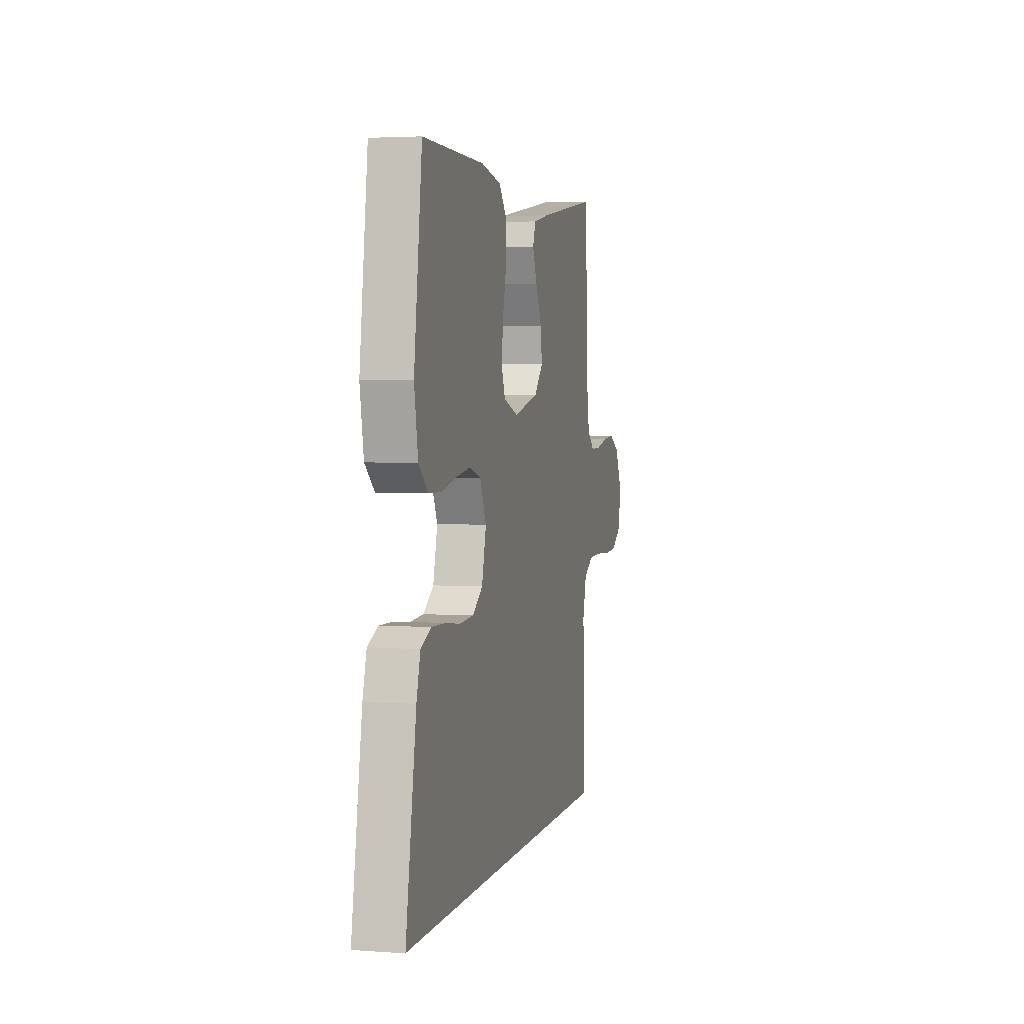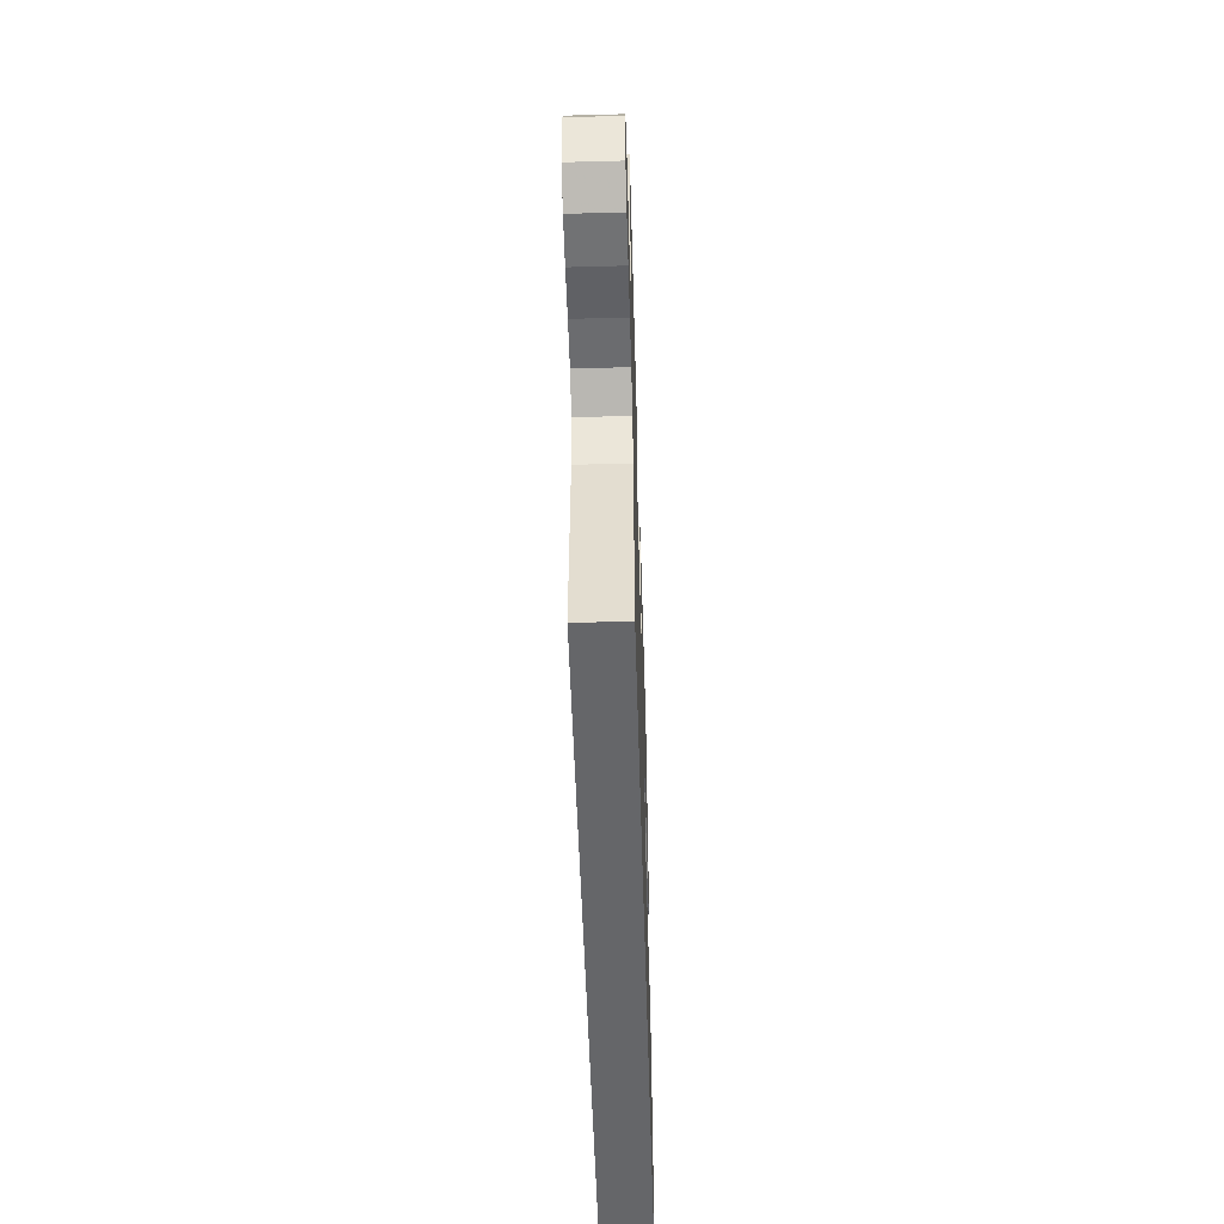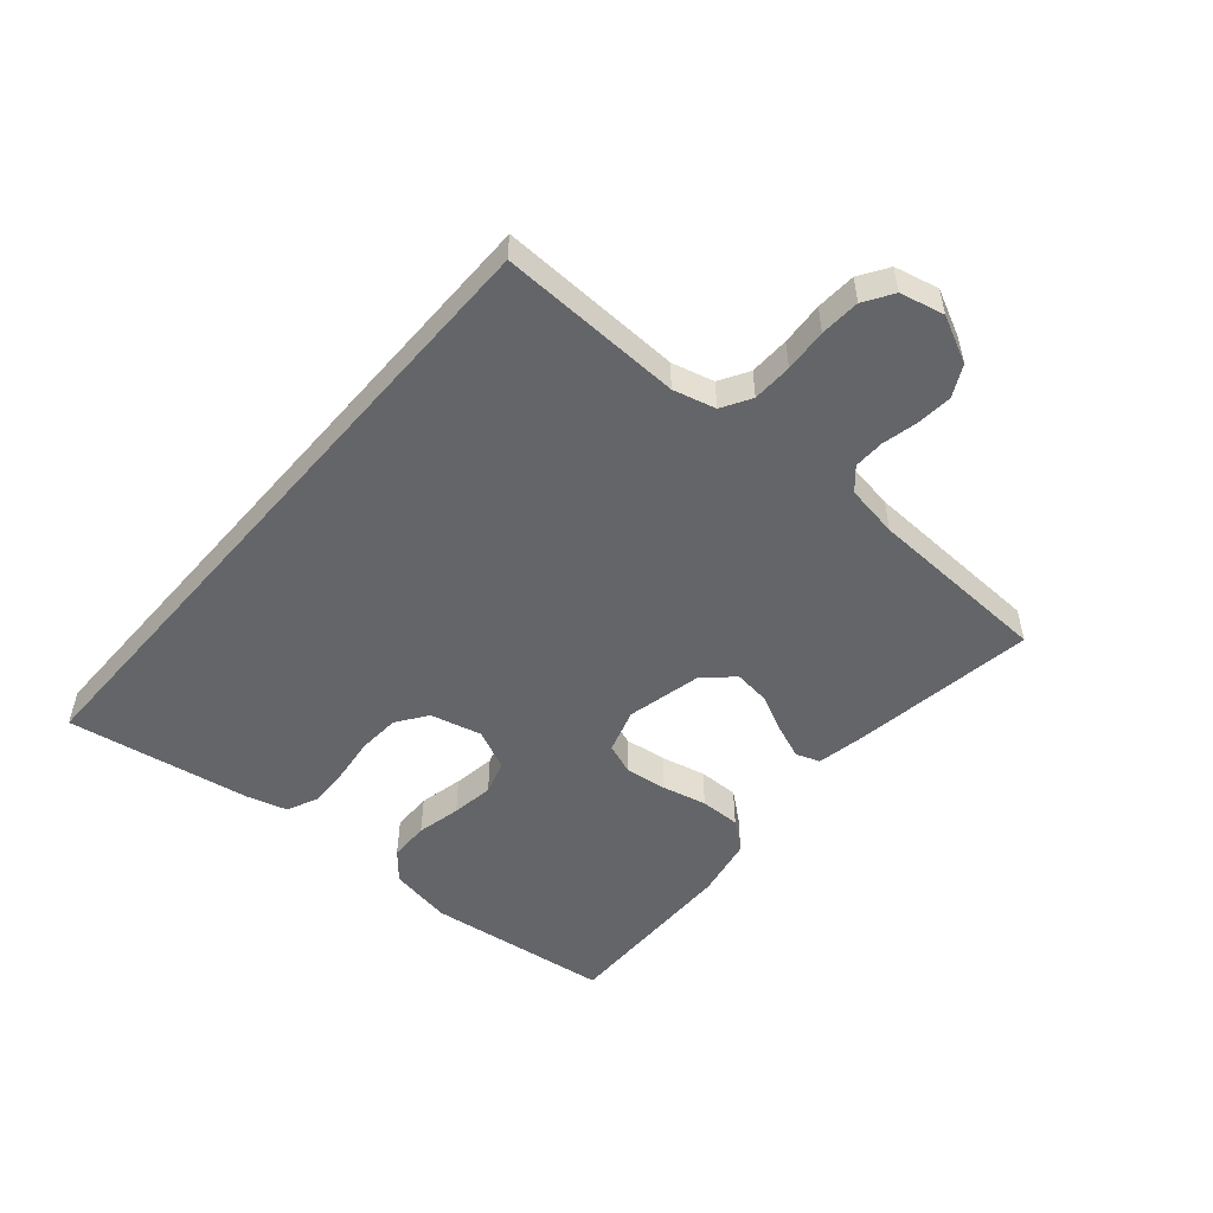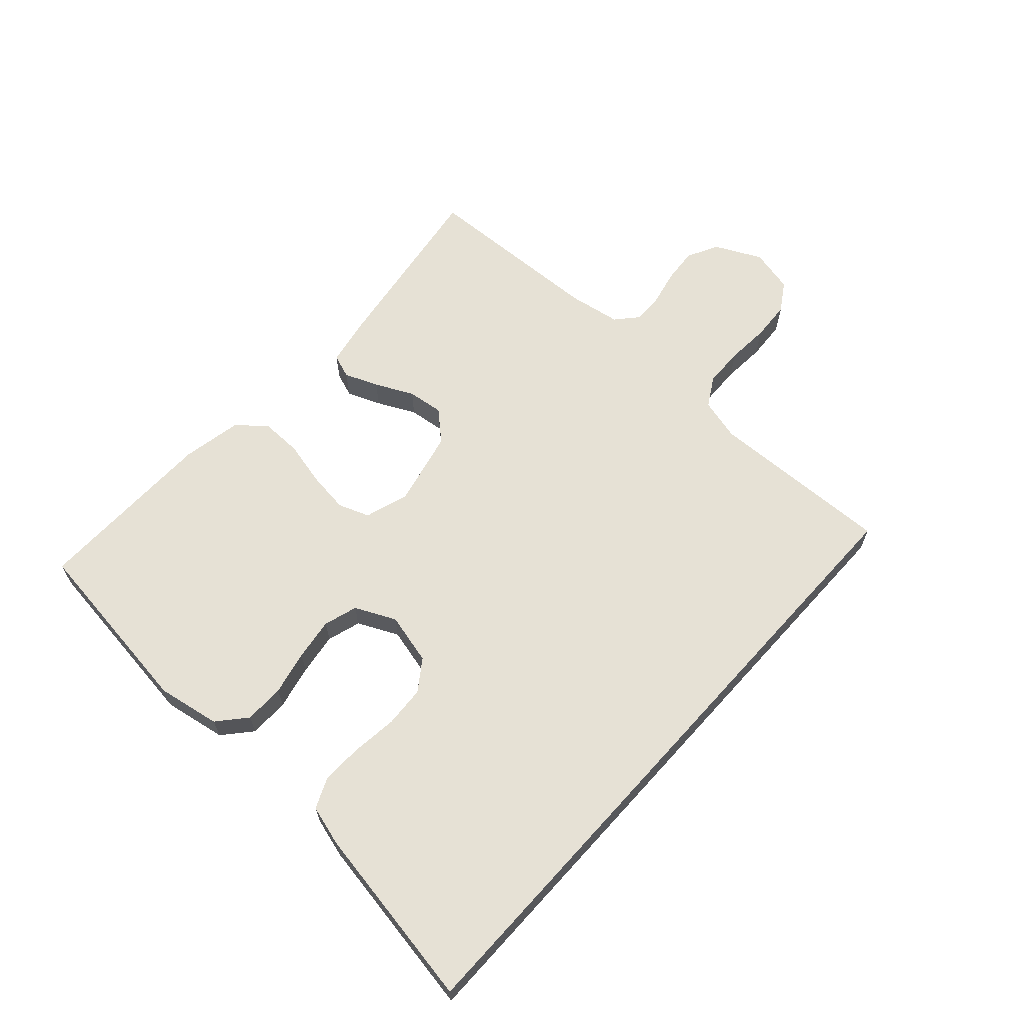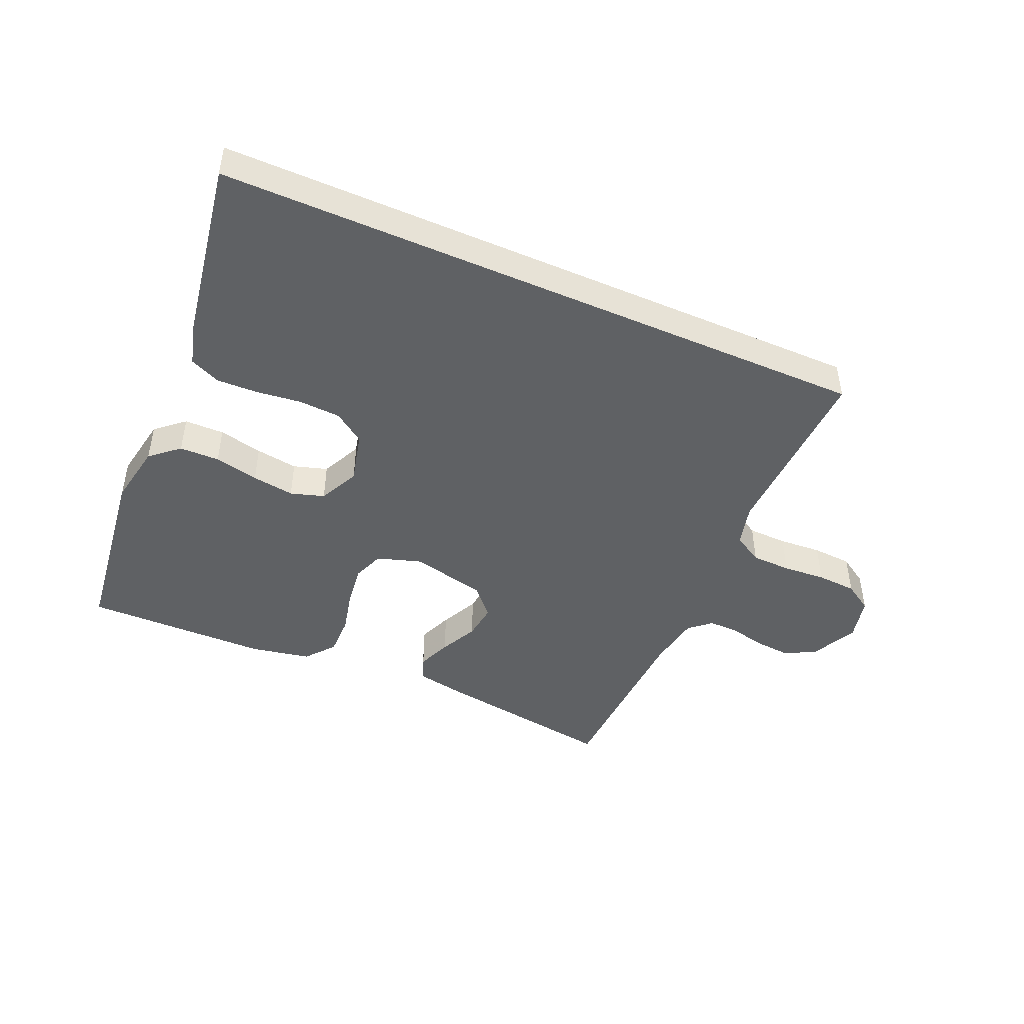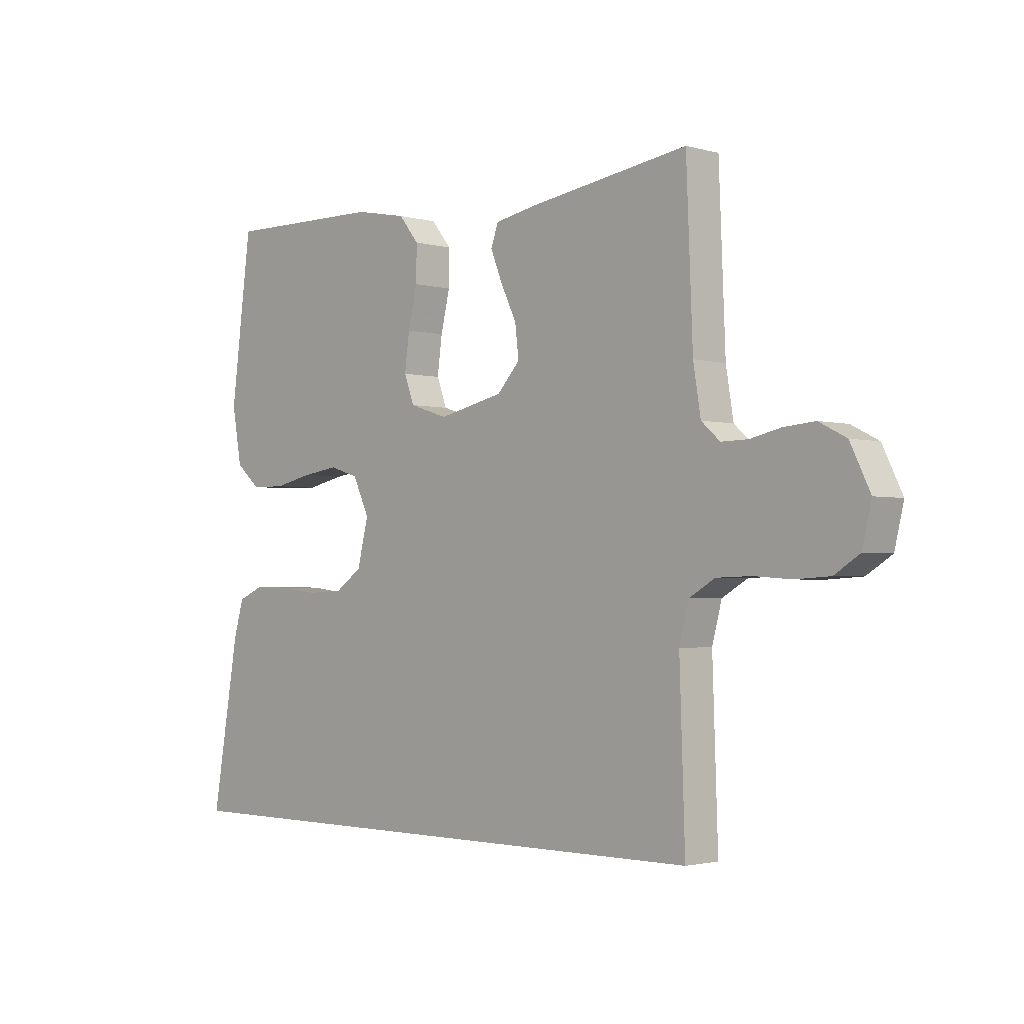
<metadata>
{"format":"obj","ext":"obj","renderer":"f3d","projection":"perspective","resolution":1024,"background":"white","views":[{"elev":3.4,"azim":103.6,"up":"+Z"},{"elev":-51.9,"azim":-88.3,"up":"+Z"},{"elev":-51.6,"azim":-130.8,"up":"+Y"},{"elev":64.2,"azim":132.1,"up":"+Y"},{"elev":-46.0,"azim":156.3,"up":"+Y"},{"elev":-2.2,"azim":-134.2,"up":"+Z"}]}
</metadata>
<code>
v 0.5 0.07 0.5
v 0.539 0.07 0.2
v 0.521 0.07 0.098
v 0.475 0.07 0.058
v 0.41 0.07 0.057
v 0.338 0.07 0.073
v 0.269 0.07 0.083
v 0.214 0.07 0.066
v 0.183 0.07 0
v 0.204 0.07 -0.084
v 0.254 0.07 -0.119
v 0.322 0.07 -0.123
v 0.396 0.07 -0.114
v 0.463 0.07 -0.112
v 0.513 0.07 -0.134
v 0.532 0.07 -0.2
v 0.583 0.07 -0.5
v -0.495 0.07 -0.5
v -0.485 0.07 -0.2
v -0.503 0.07 -0.131
v -0.551 0.07 -0.103
v -0.616 0.07 -0.101
v -0.686 0.07 -0.106
v -0.751 0.07 -0.102
v -0.798 0.07 -0.072
v -0.815 0.07 0
v -0.778 0.07 0.076
v -0.727 0.07 0.102
v -0.669 0.07 0.097
v -0.611 0.07 0.084
v -0.561 0.07 0.083
v -0.526 0.07 0.114
v -0.512 0.07 0.2
v -0.5 0.07 0.5
v -0.2 0.07 0.455
v -0.121 0.07 0.44
v -0.107 0.07 0.401
v -0.129 0.07 0.346
v -0.159 0.07 0.284
v -0.166 0.07 0.225
v -0.123 0.07 0.178
v 0 0.07 0.15
v 0.072 0.07 0.173
v 0.091 0.07 0.224
v 0.082 0.07 0.292
v 0.065 0.07 0.364
v 0.064 0.07 0.43
v 0.102 0.07 0.477
v 0.2 0.07 0.496
v 0.5 0 0.5
v 0.539 0 0.2
v 0.521 0 0.098
v 0.475 0 0.058
v 0.41 0 0.057
v 0.338 0 0.073
v 0.269 0 0.083
v 0.214 0 0.066
v 0.183 0 0
v 0.204 0 -0.084
v 0.254 0 -0.119
v 0.322 0 -0.123
v 0.396 0 -0.114
v 0.463 0 -0.112
v 0.513 0 -0.134
v 0.532 0 -0.2
v 0.583 0 -0.5
v -0.495 0 -0.5
v -0.485 0 -0.2
v -0.503 0 -0.131
v -0.551 0 -0.103
v -0.616 0 -0.101
v -0.686 0 -0.106
v -0.751 0 -0.102
v -0.798 0 -0.072
v -0.815 0 0
v -0.778 0 0.076
v -0.727 0 0.102
v -0.669 0 0.097
v -0.611 0 0.084
v -0.561 0 0.083
v -0.526 0 0.114
v -0.512 0 0.2
v -0.5 0 0.5
v -0.2 0 0.455
v -0.121 0 0.44
v -0.107 0 0.401
v -0.129 0 0.346
v -0.159 0 0.284
v -0.166 0 0.225
v -0.123 0 0.178
v 0 0 0.15
v 0.072 0 0.173
v 0.091 0 0.224
v 0.082 0 0.292
v 0.065 0 0.364
v 0.064 0 0.43
v 0.102 0 0.477
v 0.2 0 0.496
f 4 5 6
f 3 4 6
f 2 3 6
f 1 2 6
f 49 1 6
f 48 49 6
f 47 48 6
f 46 47 6
f 45 46 6
f 44 45 6 7
f 43 44 7 8
f 42 43 8 9
f 41 42 9 10
f 37 38 39
f 36 37 39
f 35 36 39
f 34 35 39
f 33 34 39
f 32 33 39 40
f 31 32 40 41
f 28 29 30
f 27 28 30
f 26 27 30
f 25 26 30
f 24 25 30
f 23 24 30
f 22 23 30
f 21 22 30 31
f 31 41 10
f 21 31 10
f 20 21 10
f 16 17 18
f 15 16 18
f 14 15 18
f 13 14 18
f 12 13 18
f 11 12 18 19
f 10 11 19 20
f 55 54 53
f 55 53 52
f 55 52 51
f 55 51 50
f 55 50 98
f 55 98 97
f 55 97 96
f 55 96 95
f 55 95 94
f 56 55 94 93
f 57 56 93 92
f 58 57 92 91
f 59 58 91 90
f 88 87 86
f 88 86 85
f 88 85 84
f 88 84 83
f 88 83 82
f 89 88 82 81
f 90 89 81 80
f 79 78 77
f 79 77 76
f 79 76 75
f 79 75 74
f 79 74 73
f 79 73 72
f 79 72 71
f 80 79 71 70
f 59 90 80
f 59 80 70
f 59 70 69
f 67 66 65
f 67 65 64
f 67 64 63
f 67 63 62
f 67 62 61
f 68 67 61 60
f 69 68 60 59
f 1 50 51 2
f 2 51 52 3
f 3 52 53 4
f 4 53 54 5
f 5 54 55 6
f 6 55 56 7
f 7 56 57 8
f 8 57 58 9
f 9 58 59 10
f 10 59 60 11
f 11 60 61 12
f 12 61 62 13
f 13 62 63 14
f 14 63 64 15
f 15 64 65 16
f 16 65 66 17
f 17 66 67 18
f 18 67 68 19
f 19 68 69 20
f 20 69 70 21
f 21 70 71 22
f 22 71 72 23
f 23 72 73 24
f 24 73 74 25
f 25 74 75 26
f 26 75 76 27
f 27 76 77 28
f 28 77 78 29
f 29 78 79 30
f 30 79 80 31
f 31 80 81 32
f 32 81 82 33
f 33 82 83 34
f 34 83 84 35
f 35 84 85 36
f 36 85 86 37
f 37 86 87 38
f 38 87 88 39
f 39 88 89 40
f 40 89 90 41
f 41 90 91 42
f 42 91 92 43
f 43 92 93 44
f 44 93 94 45
f 45 94 95 46
f 46 95 96 47
f 47 96 97 48
f 48 97 98 49
f 49 98 50 1

</code>
